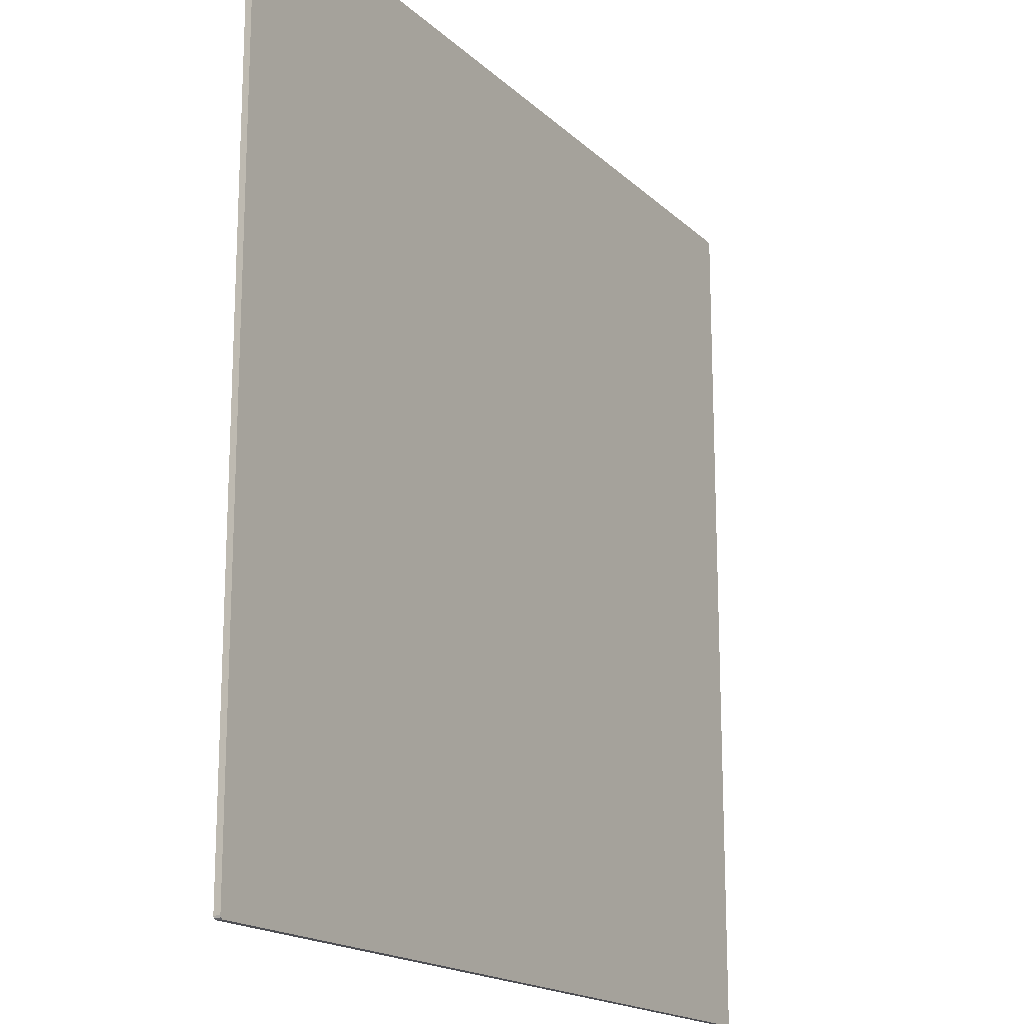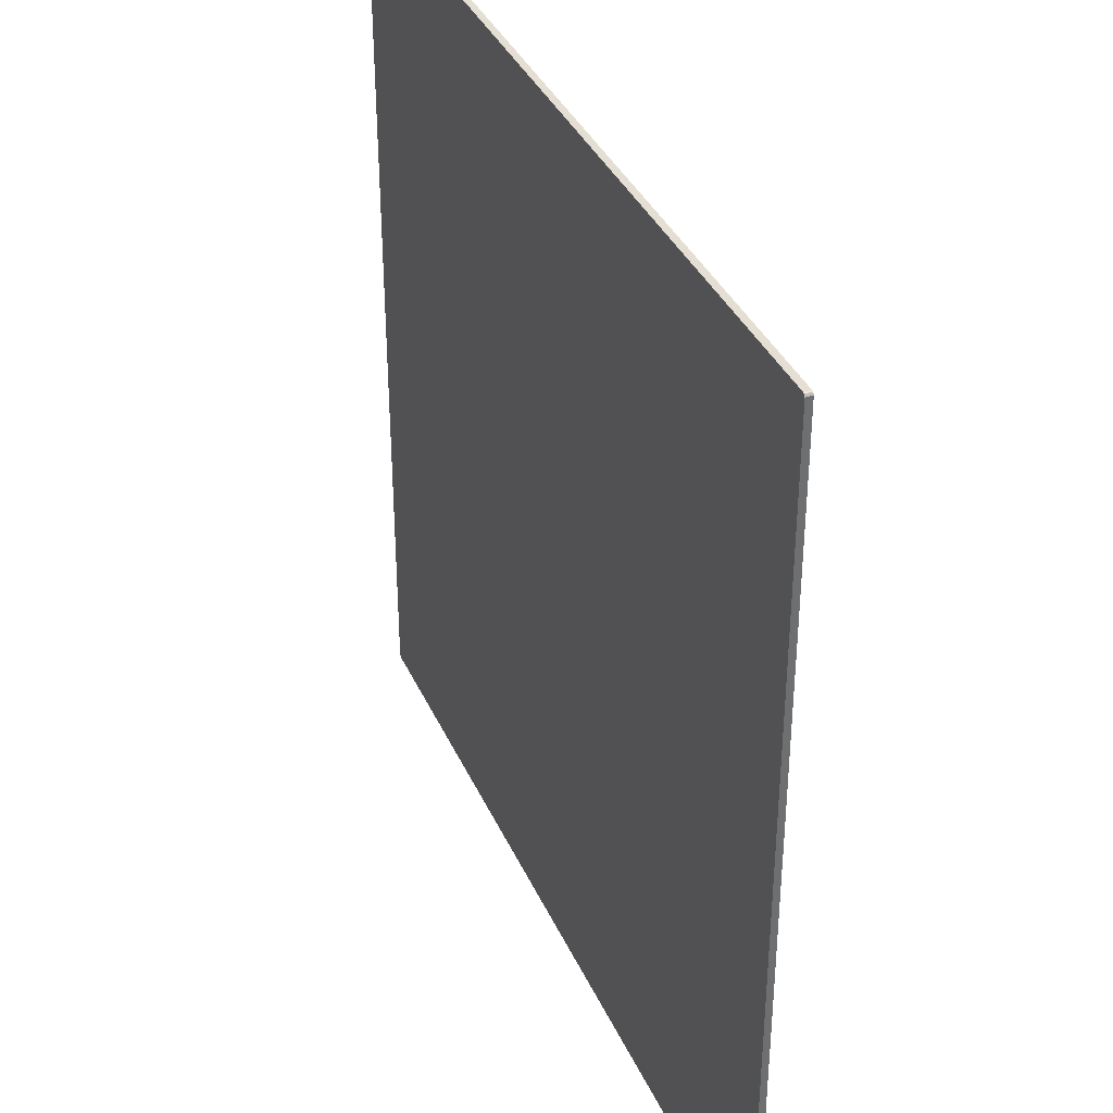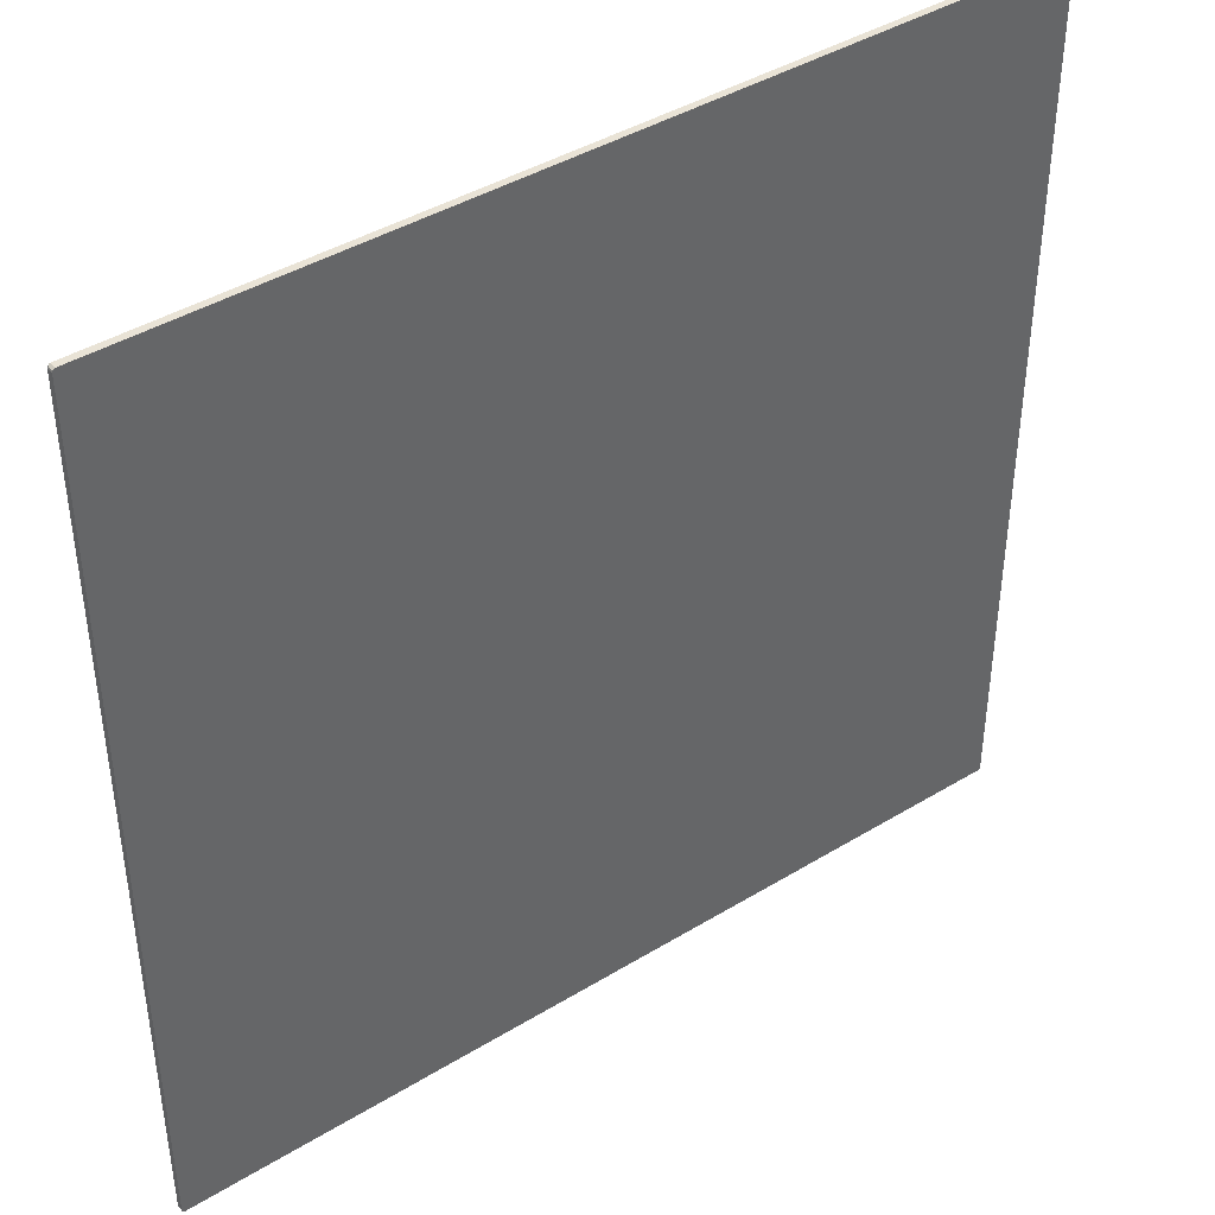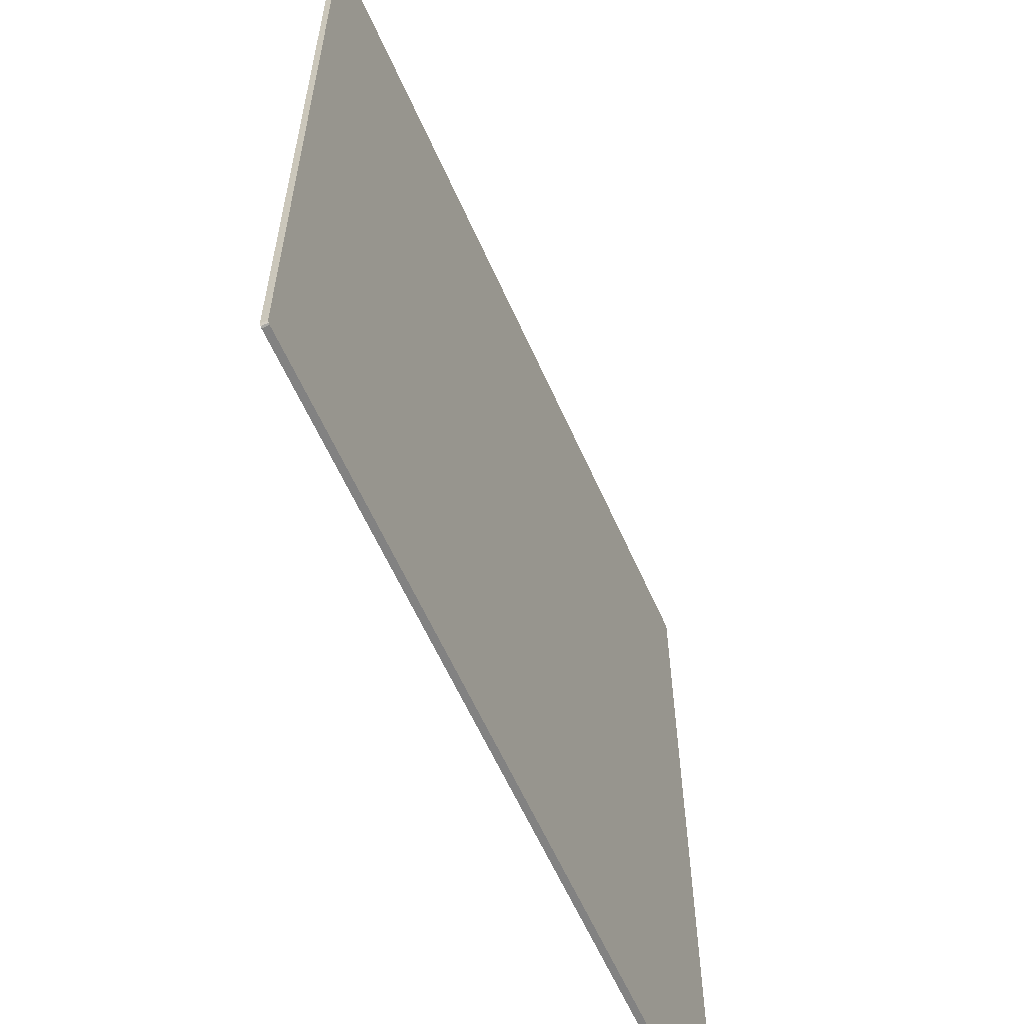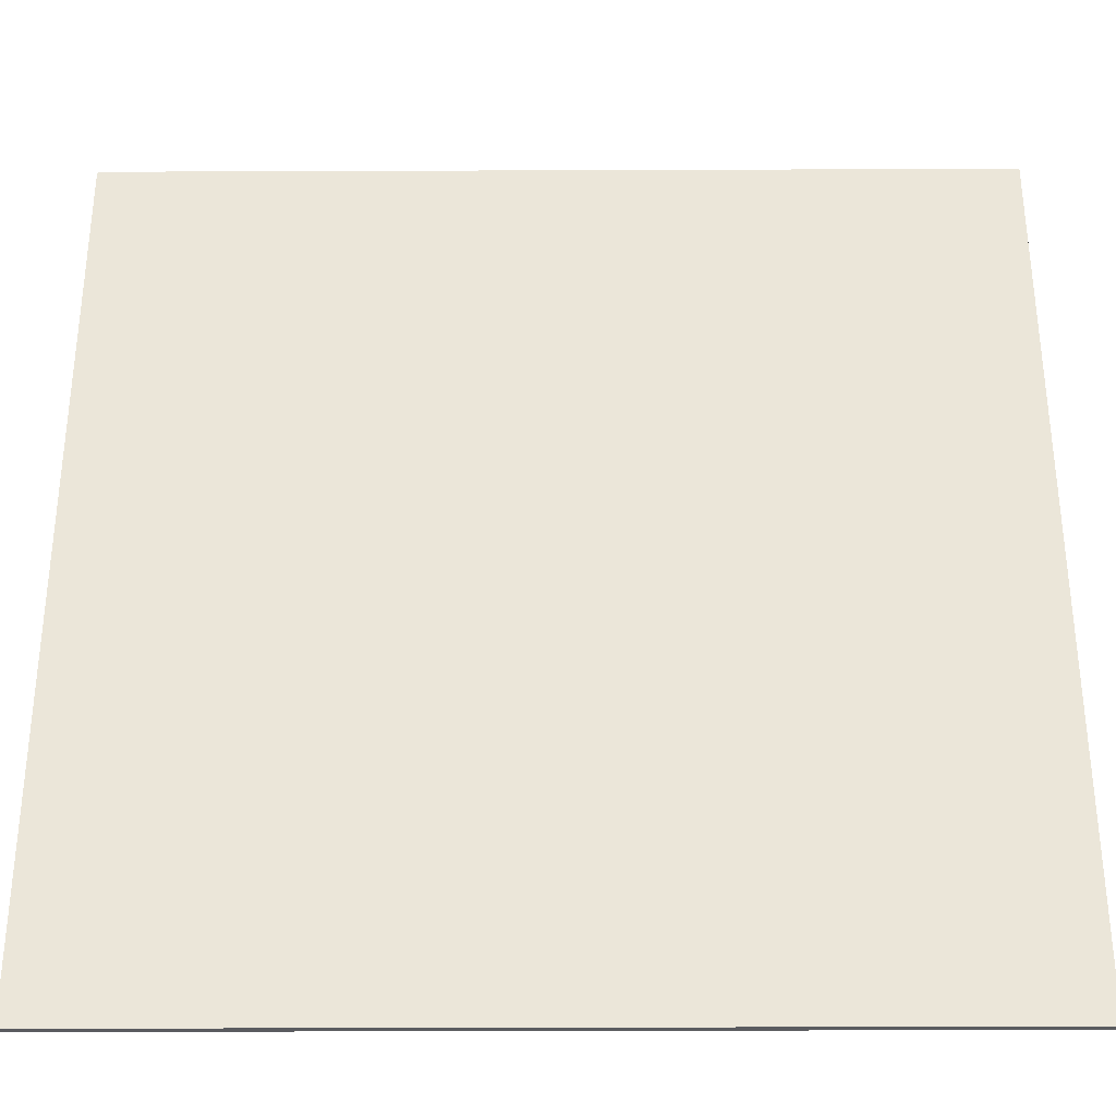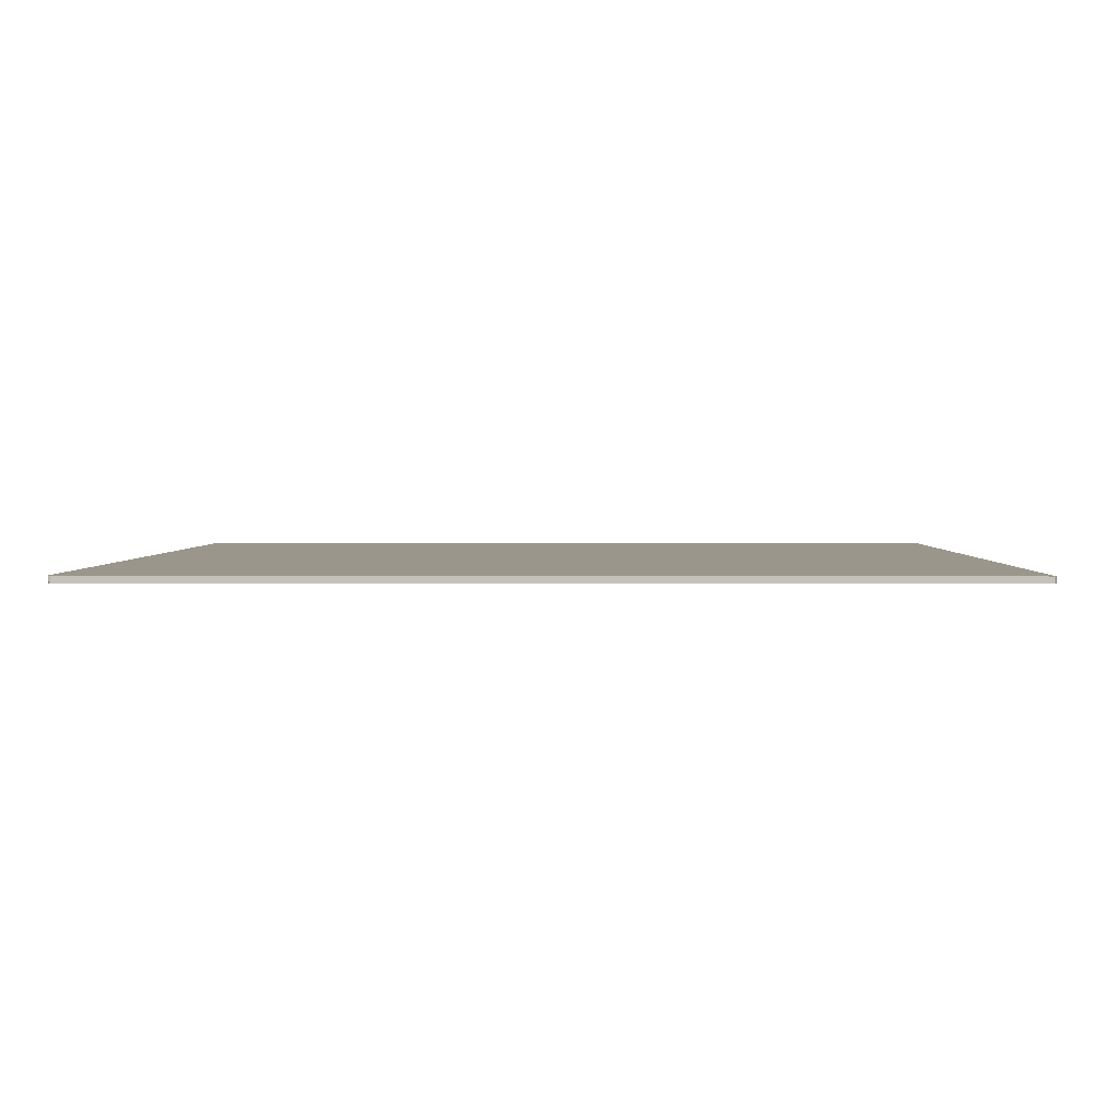
<metadata>
{"format":"obj","ext":"obj","renderer":"f3d","projection":"perspective","resolution":1024,"background":"white","views":[{"elev":-17.4,"azim":120.3,"up":"+Y"},{"elev":36.9,"azim":67.8,"up":"+Y"},{"elev":42.0,"azim":-36.2,"up":"+Y"},{"elev":-60.7,"azim":-66.1,"up":"+Y"},{"elev":-33.2,"azim":0.3,"up":"+Y"},{"elev":2.3,"azim":-178.9,"up":"+Z"}]}
</metadata>
<code>
o blocks-grass-20m_Plane.053
v -19.99 19.62 7.81
v -19.94 19.65 7.81
v -20 19.58 7.81
v -18.14 17.61 7.81
v -18.14 19.65 7.81
v -20 17.61 7.81
v -19.97 -0.3419 7.81
v -20 -0.2979 7.81
v -19.93 -0.3536 7.81
v -18.14 1.505 7.81
v -20 1.505 7.81
v -18.14 -0.3536 7.81
v -0.01174 -0.3242 7.81
v -0.05571 -0.3536 7.81
v -1.1e-05 -0.2859 7.81
v -1.858 1.512 7.81
v -1.858 -0.3536 7.81
v -1.1e-05 1.512 7.81
v -0.02943 19.63 7.81
v -6e-06 19.59 7.81
v -0.06766 19.65 7.81
v -1.858 17.63 7.81
v -1.1e-05 17.63 7.81
v -1.858 19.65 7.81
v -19.99 19.62 7.66
v -19.94 19.65 7.66
v -20 19.58 7.66
v -18.14 17.61 7.66
v -18.14 19.65 7.66
v -20 17.61 7.66
v -19.97 -0.3419 7.66
v -20 -0.2979 7.66
v -19.93 -0.3536 7.66
v -18.14 1.505 7.66
v -20 1.505 7.66
v -18.14 -0.3536 7.66
v -0.01174 -0.3242 7.66
v -0.05571 -0.3536 7.66
v -1.1e-05 -0.2859 7.66
v -1.858 1.512 7.66
v -1.858 -0.3536 7.66
v -1.1e-05 1.512 7.66
v -0.02943 19.63 7.66
v -6e-06 19.59 7.66
v -0.06766 19.65 7.66
v -1.858 17.63 7.66
v -1.1e-05 17.63 7.66
v -1.858 19.65 7.66
f 4 5 2
f 1 4 2
f 3 4 1
f 6 4 3
f 10 11 8
f 7 10 8
f 9 10 7
f 12 10 9
f 16 17 14
f 13 16 14
f 15 16 13
f 18 16 15
f 22 23 20
f 19 22 20
f 21 22 19
f 24 22 21
f 10 12 17 16
f 16 18 23 22
f 4 6 11 10
f 4 22 24 5
f 16 22 4 10
f 28 26 29
f 25 26 28
f 27 25 28
f 30 27 28
f 34 32 35
f 31 32 34
f 33 31 34
f 36 33 34
f 40 38 41
f 37 38 40
f 39 37 40
f 42 39 40
f 46 44 47
f 43 44 46
f 45 43 46
f 48 45 46
f 34 40 41 36
f 40 46 47 42
f 28 34 35 30
f 28 29 48 46
f 40 34 28 46
f 17 12 36 41
f 21 19 43 45
f 18 15 39 42
f 1 2 26 25
f 23 18 42 47
f 2 5 29 26
f 24 21 45 48
f 7 8 32 31
f 3 1 25 27
f 8 11 35 32
f 11 6 30 35
f 13 14 38 37
f 9 7 31 33
f 6 3 27 30
f 14 17 41 38
f 19 20 44 43
f 5 24 48 29
f 15 13 37 39
f 12 9 33 36
f 20 23 47 44

</code>
